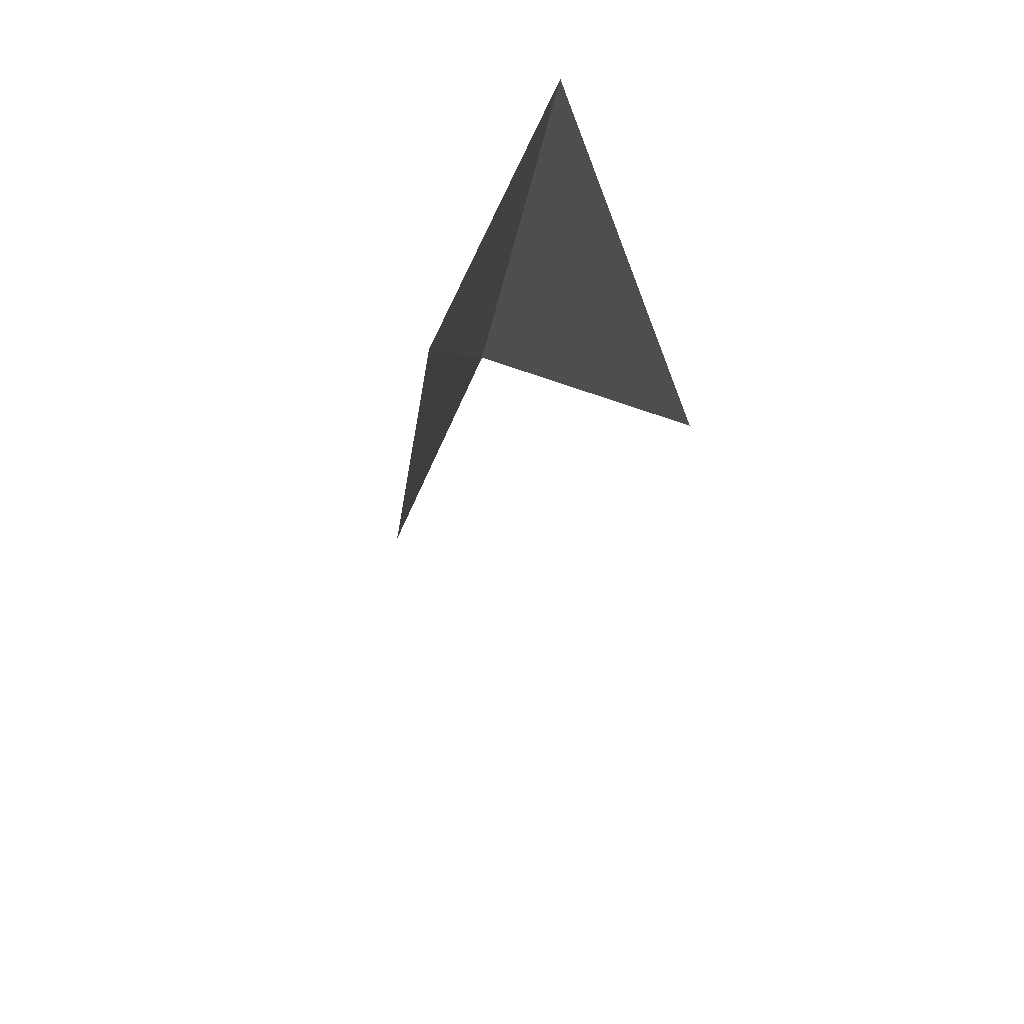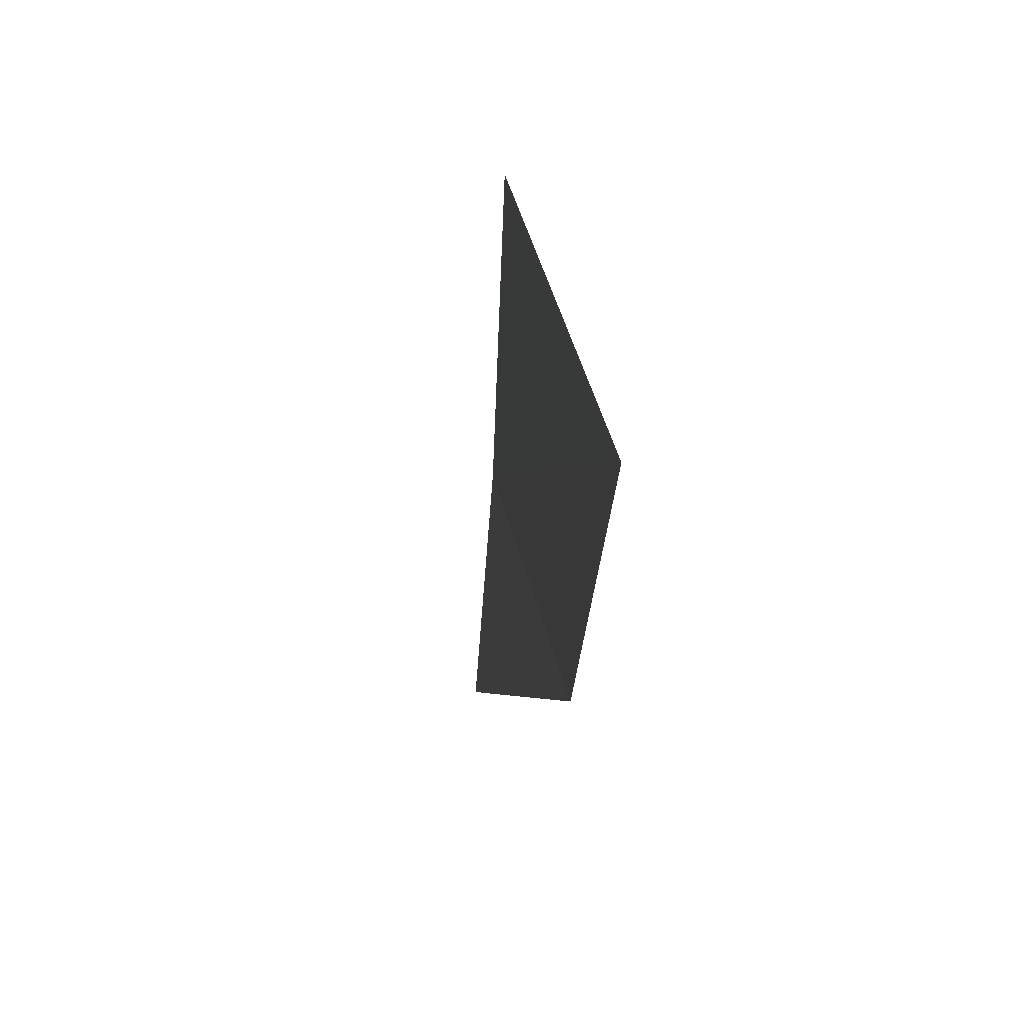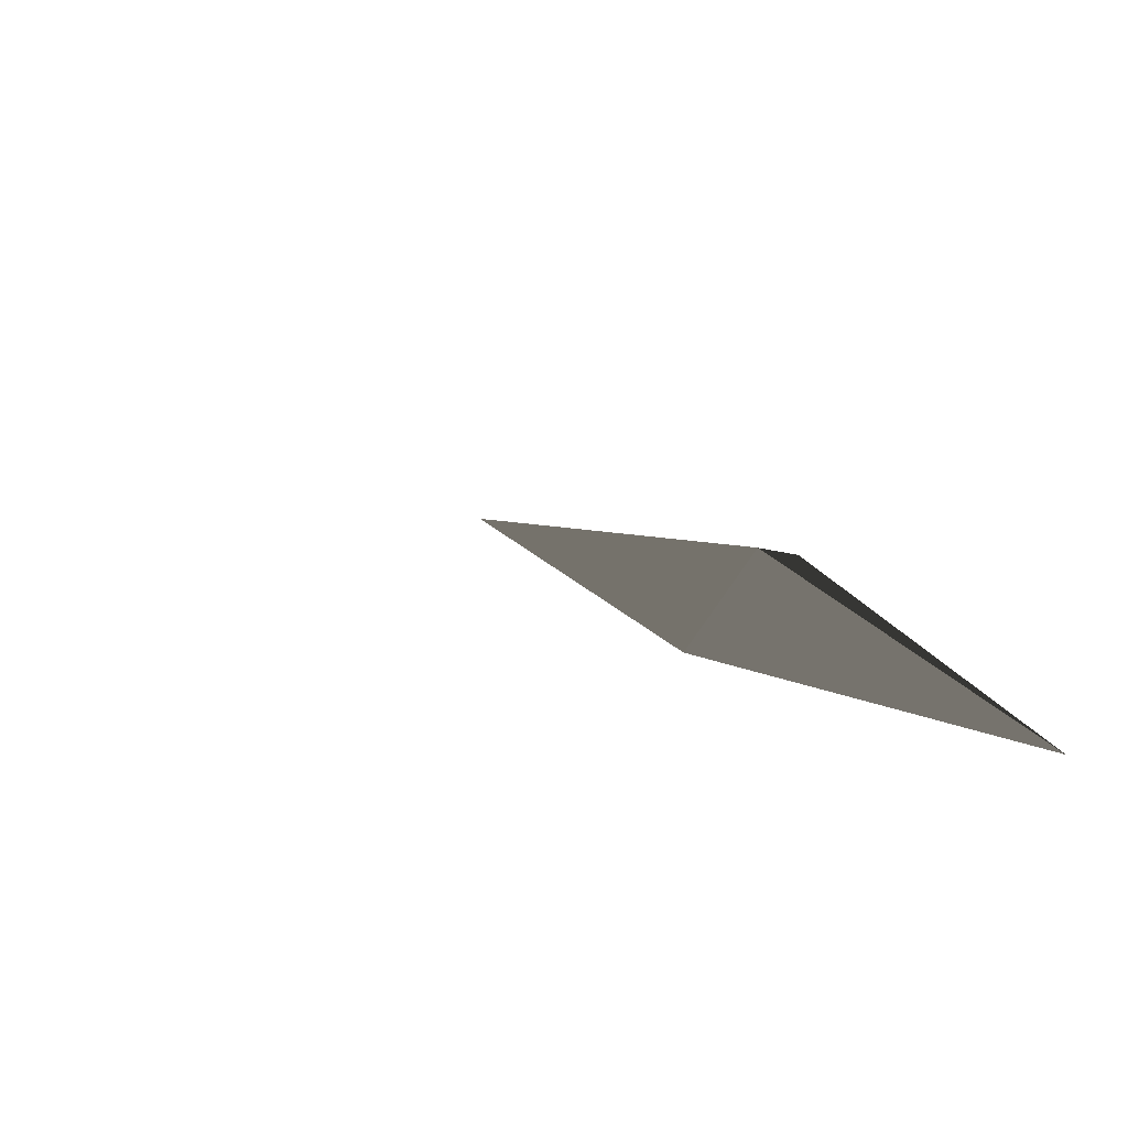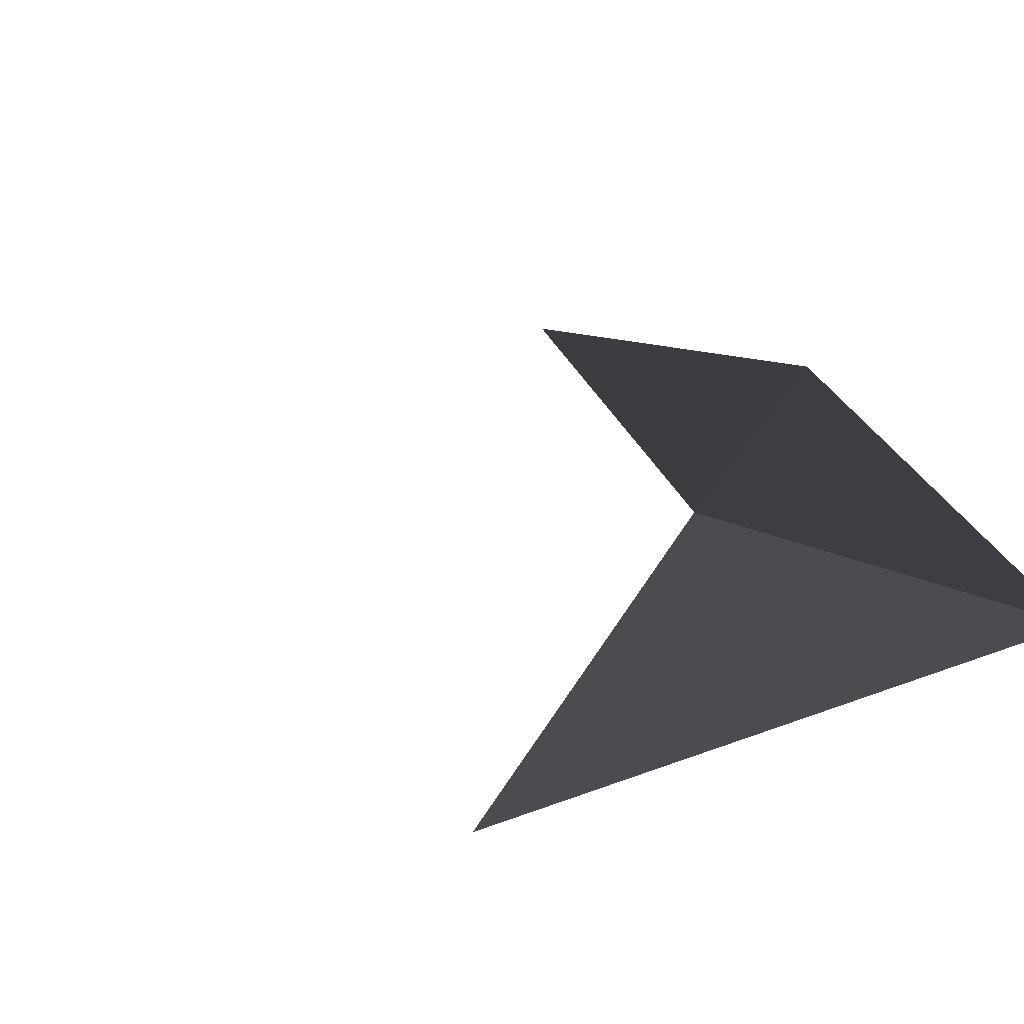
<metadata>
{"format":"obj","ext":"obj","renderer":"f3d","projection":"perspective","resolution":1024,"background":"white","views":[{"elev":6.1,"azim":-102.8,"up":"+Z"},{"elev":-66.5,"azim":-72.6,"up":"+Z"},{"elev":-18.3,"azim":-99.1,"up":"+Y"},{"elev":29.8,"azim":-65.9,"up":"+Y"}]}
</metadata>
<code>
v 3.774 -41.8 225.9
v 88.84 -41.99 287.7
v 62.55 -20.83 234.9
v 62.55 -20.83 234.9
v 115.1 -20.83 234.9
v 115.1 -20.83 234.9
v 88.84 -20.32 154
v 141.4 -41.48 125.9
v 36.27 -41.48 125.9
v 36.27 -41.48 125.9
v 46.31 -20.51 184.9
v 46.31 -20.51 184.9
v 3.774 -41.8 225.9
v 3.774 -41.8 225.9
v 62.55 -20.83 234.9
v 62.55 -20.83 234.9
v 88.84 -9.451 198.9
v 88.84 -9.451 198.9
v 115.1 -20.83 234.9
v 115.1 -20.83 234.9
v 88.84 -9.451 198.9
v 131.4 -20.51 184.9
v 88.84 -20.32 154
v 88.84 -20.32 154
v 46.31 -20.51 184.9
v 46.31 -20.51 184.9
g Group_001
f 1 2 3
f 3 2 5
g Group_002
g Group_003
f 9 10 11
g Group_004
g Group_005
f 15 16 17
f 17 16 19
g Group_006
g Group_007
g Group_008

</code>
